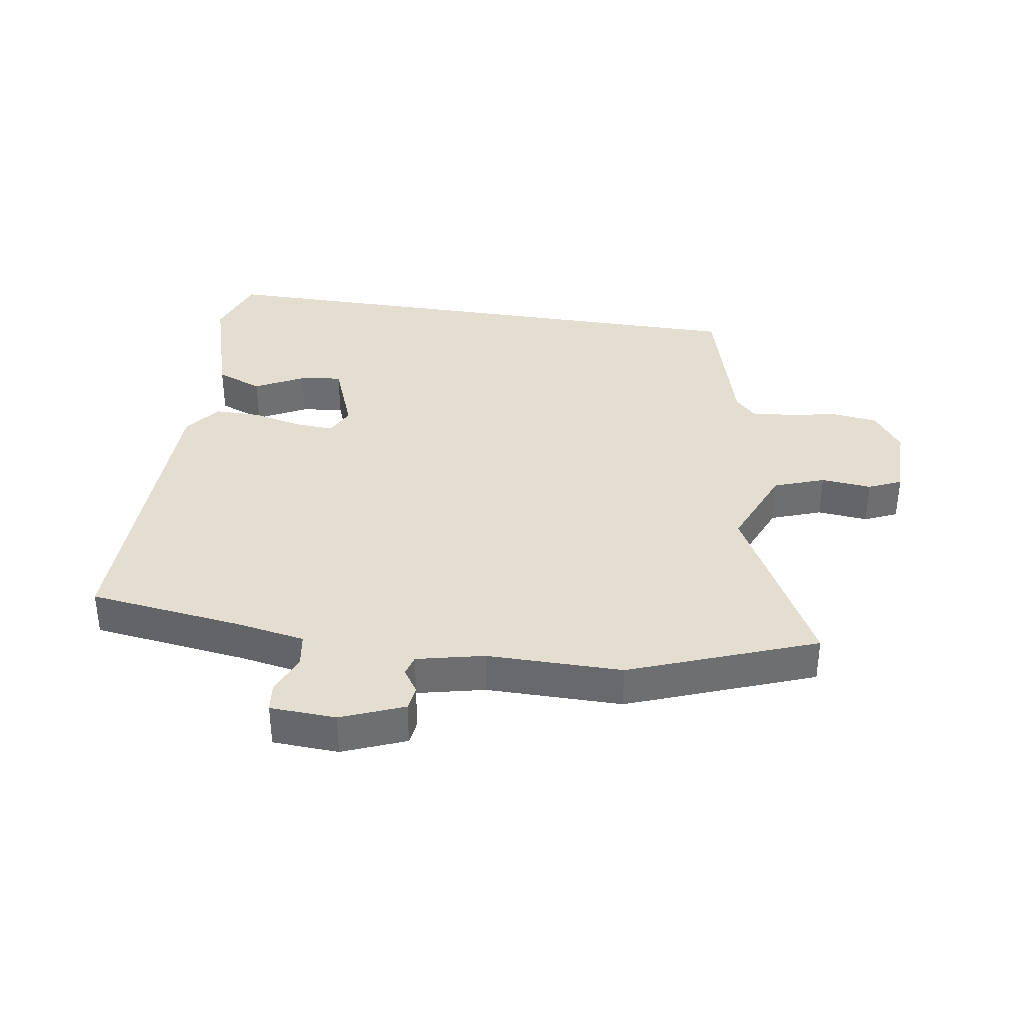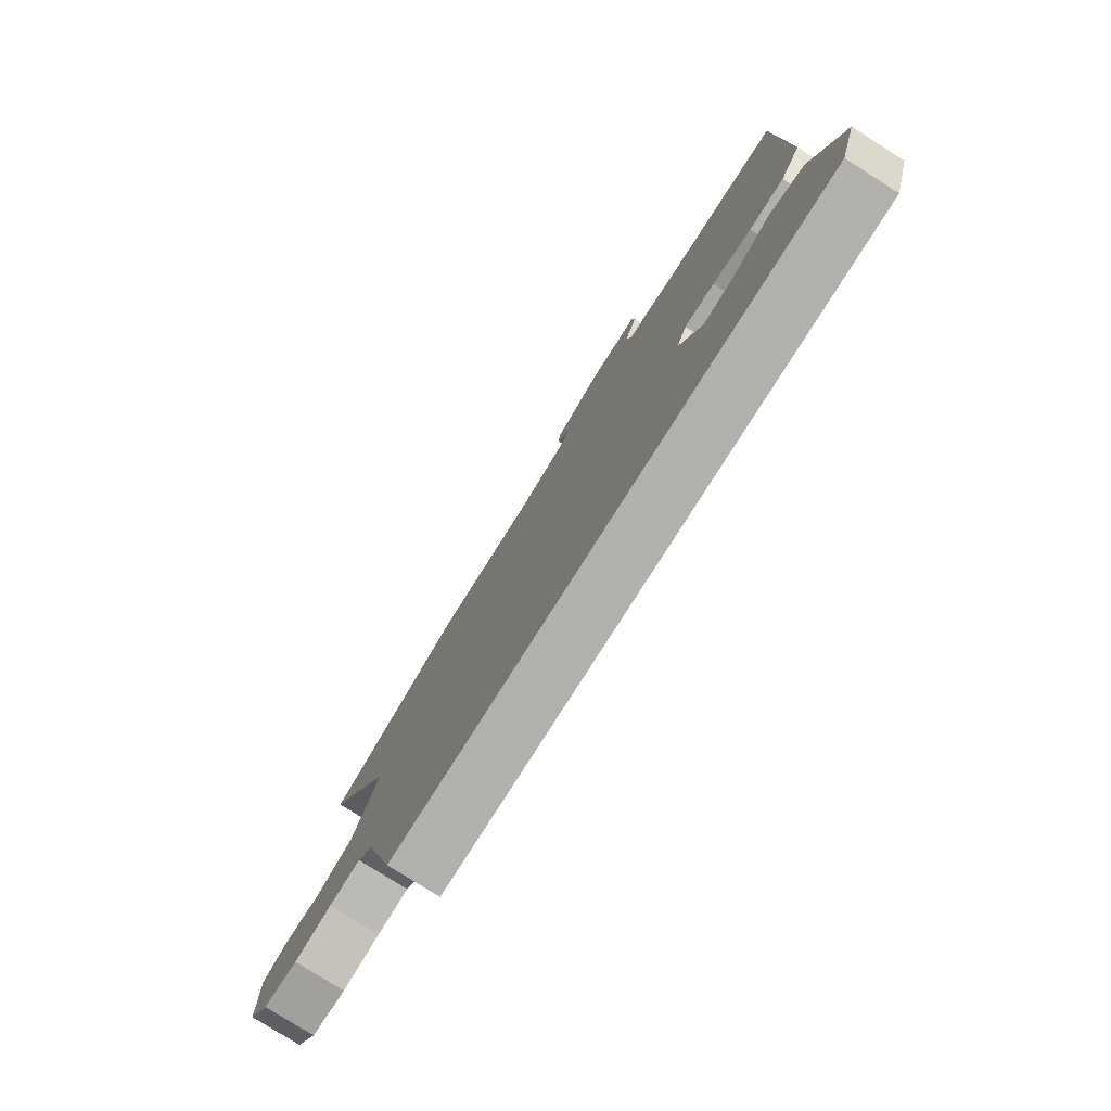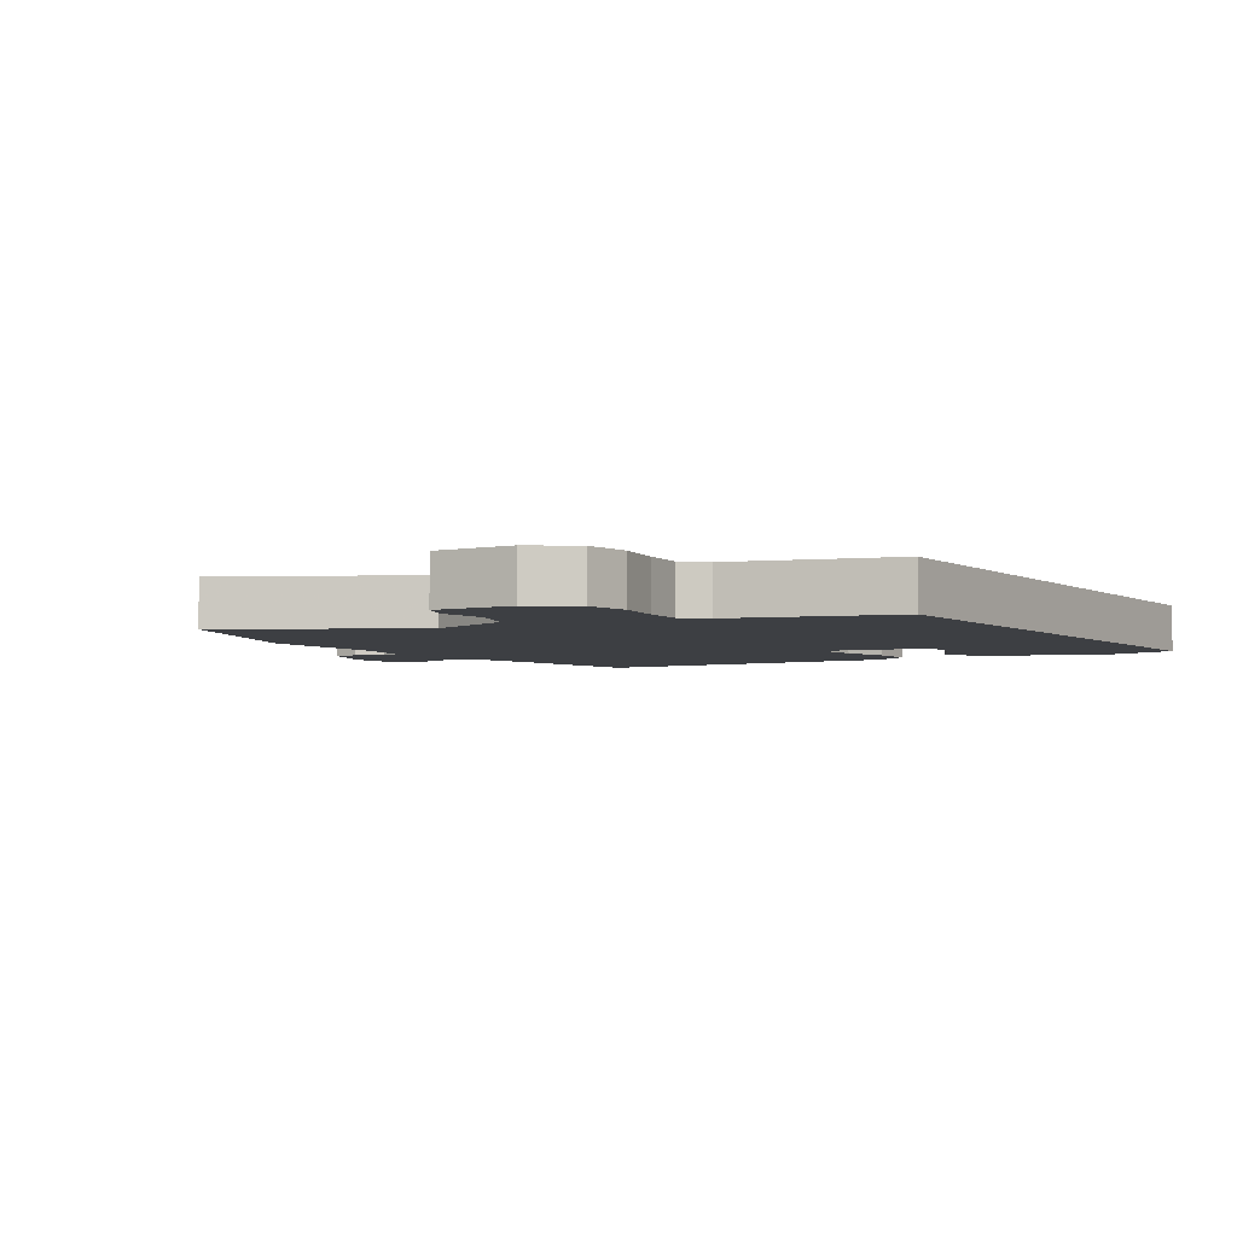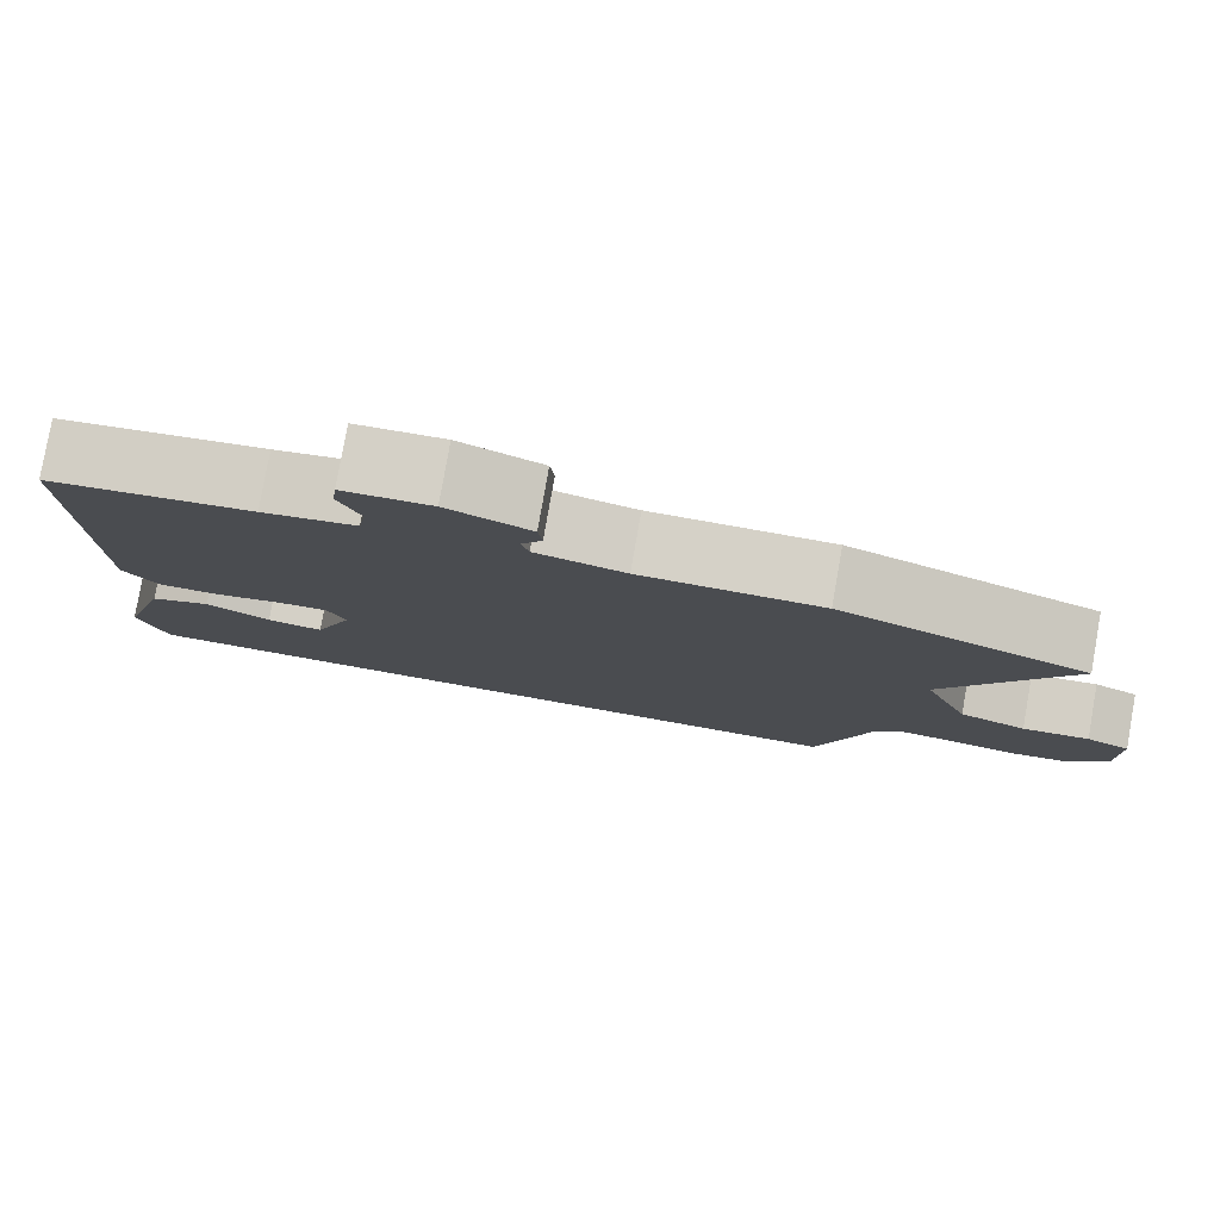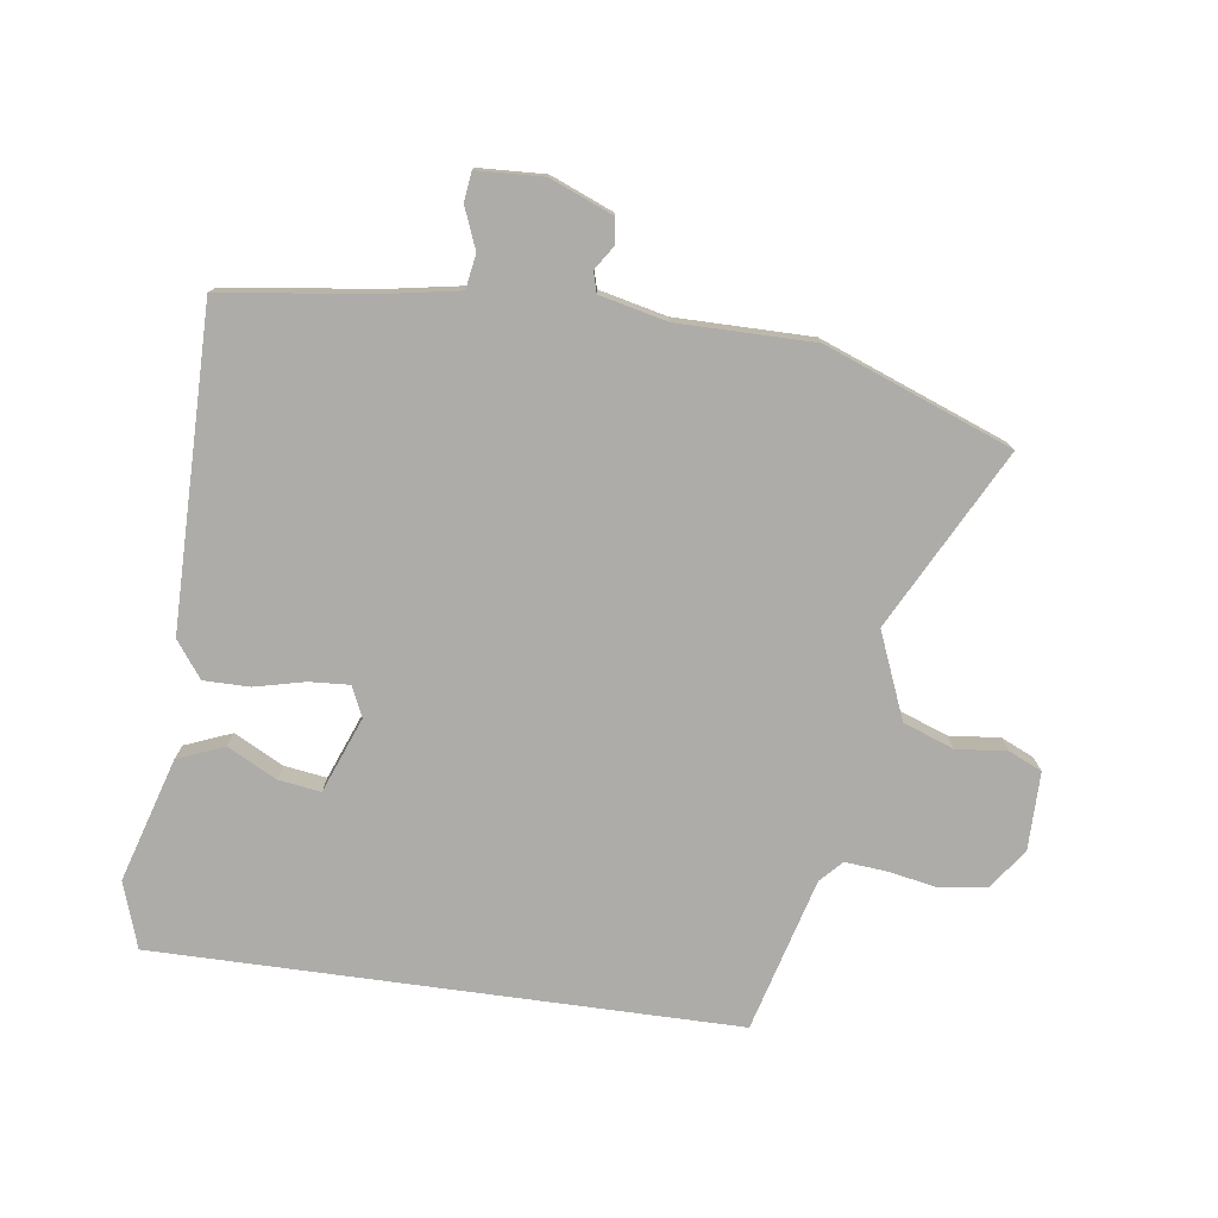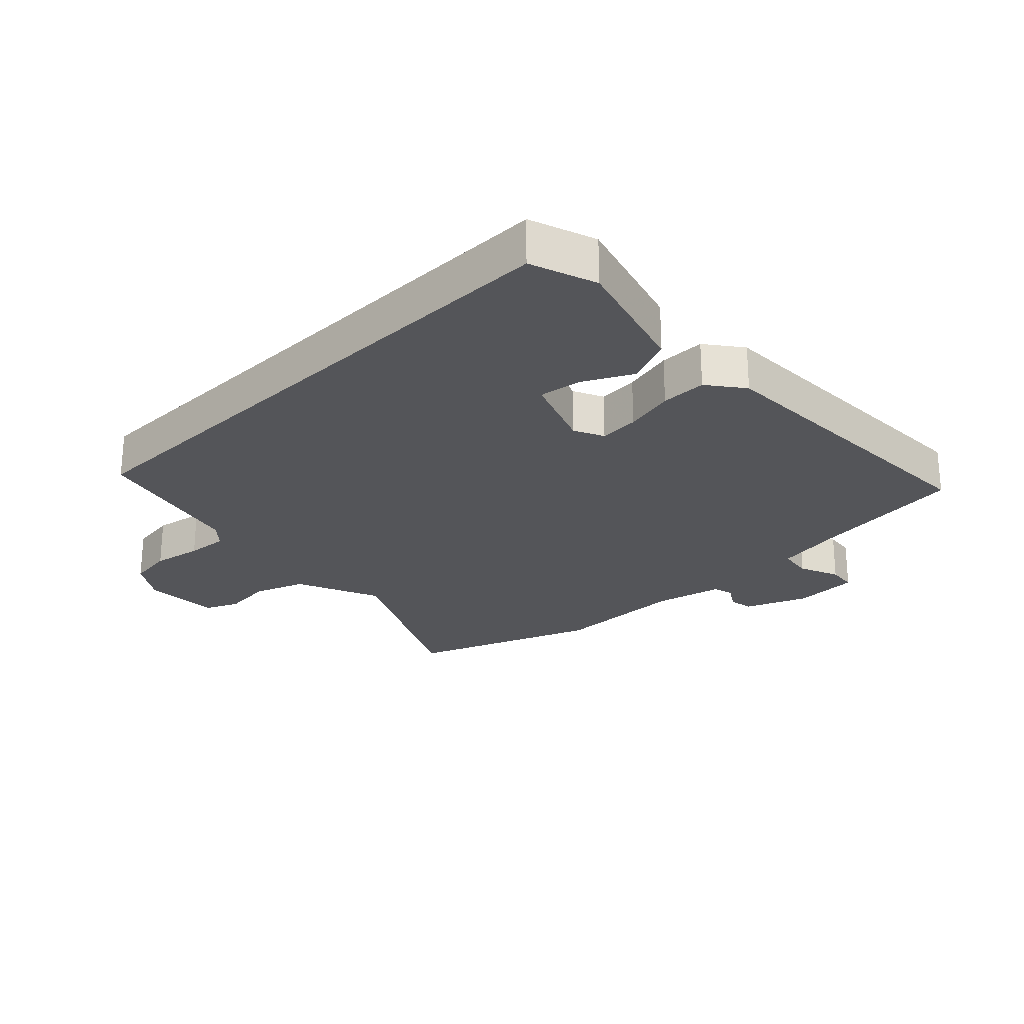
<metadata>
{"format":"obj","ext":"obj","renderer":"f3d","projection":"perspective","resolution":1024,"background":"white","views":[{"elev":35.9,"azim":9.1,"up":"+Y"},{"elev":-78.8,"azim":-122.3,"up":"+Z"},{"elev":-4.0,"azim":121.7,"up":"+Y"},{"elev":79.7,"azim":10.0,"up":"+Z"},{"elev":-76.6,"azim":-7.8,"up":"+Y"},{"elev":-24.6,"azim":-135.3,"up":"+Y"}]}
</metadata>
<code>
v -0.482 0.07 -0.5
v -0.517 0.07 -0.394
v -0.457 0.07 -0.195
v -0.382 0.07 -0.165
v -0.304 0.07 -0.206
v -0.236 0.07 -0.216
v -0.189 0.07 -0.095
v -0.211 0.07 -0.047
v -0.275 0.07 -0.051
v -0.356 0.07 -0.07
v -0.429 0.07 -0.07
v -0.472 0.07 -0.012
v -0.475 0.07 0.494
v -0.229 0.07 0.526
v -0.116 0.07 0.546
v -0.107 0.07 0.601
v -0.133 0.07 0.666
v -0.127 0.07 0.713
v -0.021 0.07 0.718
v 0.079 0.07 0.677
v 0.084 0.07 0.637
v 0.059 0.07 0.599
v 0.068 0.07 0.566
v 0.176 0.07 0.541
v 0.393 0.07 0.541
v 0.69 0.07 0.427
v 0.542 0.07 0.143
v 0.598 0.07 0.006
v 0.679 0.07 -0.024
v 0.76 0.07 -0.016
v 0.813 0.07 -0.04
v 0.813 0.07 -0.164
v 0.767 0.07 -0.23
v 0.693 0.07 -0.24
v 0.613 0.07 -0.225
v 0.546 0.07 -0.219
v 0.513 0.07 -0.254
v 0.446 0.07 -0.5
v -0.482 0 -0.5
v -0.517 0 -0.394
v -0.457 0 -0.195
v -0.382 0 -0.165
v -0.304 0 -0.206
v -0.236 0 -0.216
v -0.189 0 -0.095
v -0.211 0 -0.047
v -0.275 0 -0.051
v -0.356 0 -0.07
v -0.429 0 -0.07
v -0.472 0 -0.012
v -0.475 0 0.494
v -0.229 0 0.526
v -0.116 0 0.546
v -0.107 0 0.601
v -0.133 0 0.666
v -0.127 0 0.713
v -0.021 0 0.718
v 0.079 0 0.677
v 0.084 0 0.637
v 0.059 0 0.599
v 0.068 0 0.566
v 0.176 0 0.541
v 0.393 0 0.541
v 0.69 0 0.427
v 0.542 0 0.143
v 0.598 0 0.006
v 0.679 0 -0.024
v 0.76 0 -0.016
v 0.813 0 -0.04
v 0.813 0 -0.164
v 0.767 0 -0.23
v 0.693 0 -0.24
v 0.613 0 -0.225
v 0.546 0 -0.219
v 0.513 0 -0.254
v 0.446 0 -0.5
f 37 38 1 2
f 36 37 2
f 33 34 35
f 32 33 35
f 31 32 35
f 30 31 35
f 29 30 35
f 28 29 35 36
f 27 28 36 2
f 24 25 26 27
f 23 24 27
f 20 21 22
f 19 20 22
f 18 19 22
f 17 18 22
f 16 17 22
f 15 16 22 23
f 14 15 23 27
f 13 14 27
f 12 13 27
f 11 12 27
f 10 11 27
f 9 10 27
f 2 3 4 5
f 2 5 6
f 27 2 6
f 8 9 27
f 7 8 27
f 6 7 27
f 40 39 76 75
f 40 75 74
f 73 72 71
f 73 71 70
f 73 70 69
f 73 69 68
f 73 68 67
f 74 73 67 66
f 40 74 66 65
f 65 64 63 62
f 65 62 61
f 60 59 58
f 60 58 57
f 60 57 56
f 60 56 55
f 60 55 54
f 61 60 54 53
f 65 61 53 52
f 65 52 51
f 65 51 50
f 65 50 49
f 65 49 48
f 65 48 47
f 43 42 41 40
f 44 43 40
f 44 40 65
f 65 47 46
f 65 46 45
f 65 45 44
f 1 39 40 2
f 2 40 41 3
f 3 41 42 4
f 4 42 43 5
f 5 43 44 6
f 6 44 45 7
f 7 45 46 8
f 8 46 47 9
f 9 47 48 10
f 10 48 49 11
f 11 49 50 12
f 12 50 51 13
f 13 51 52 14
f 14 52 53 15
f 15 53 54 16
f 16 54 55 17
f 17 55 56 18
f 18 56 57 19
f 19 57 58 20
f 20 58 59 21
f 21 59 60 22
f 22 60 61 23
f 23 61 62 24
f 24 62 63 25
f 25 63 64 26
f 26 64 65 27
f 27 65 66 28
f 28 66 67 29
f 29 67 68 30
f 30 68 69 31
f 31 69 70 32
f 32 70 71 33
f 33 71 72 34
f 34 72 73 35
f 35 73 74 36
f 36 74 75 37
f 37 75 76 38
f 38 76 39 1

</code>
